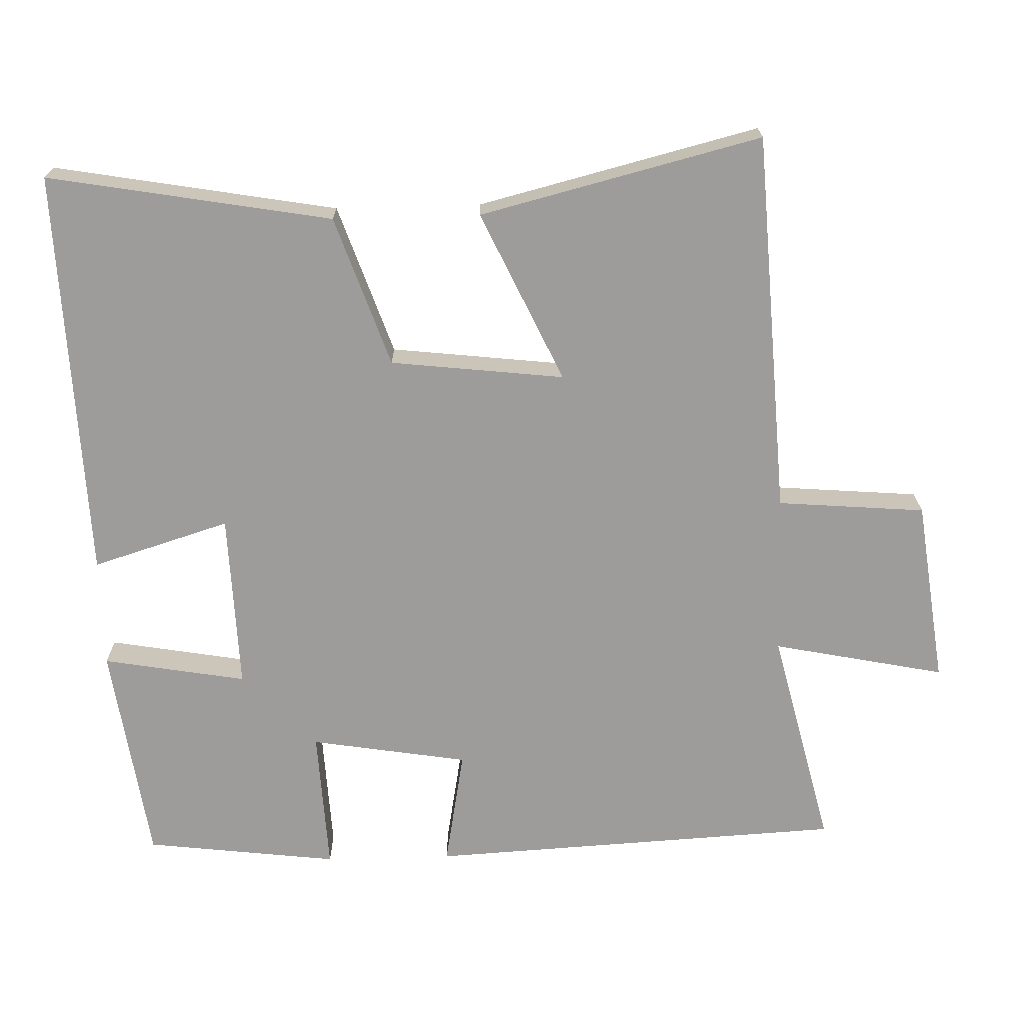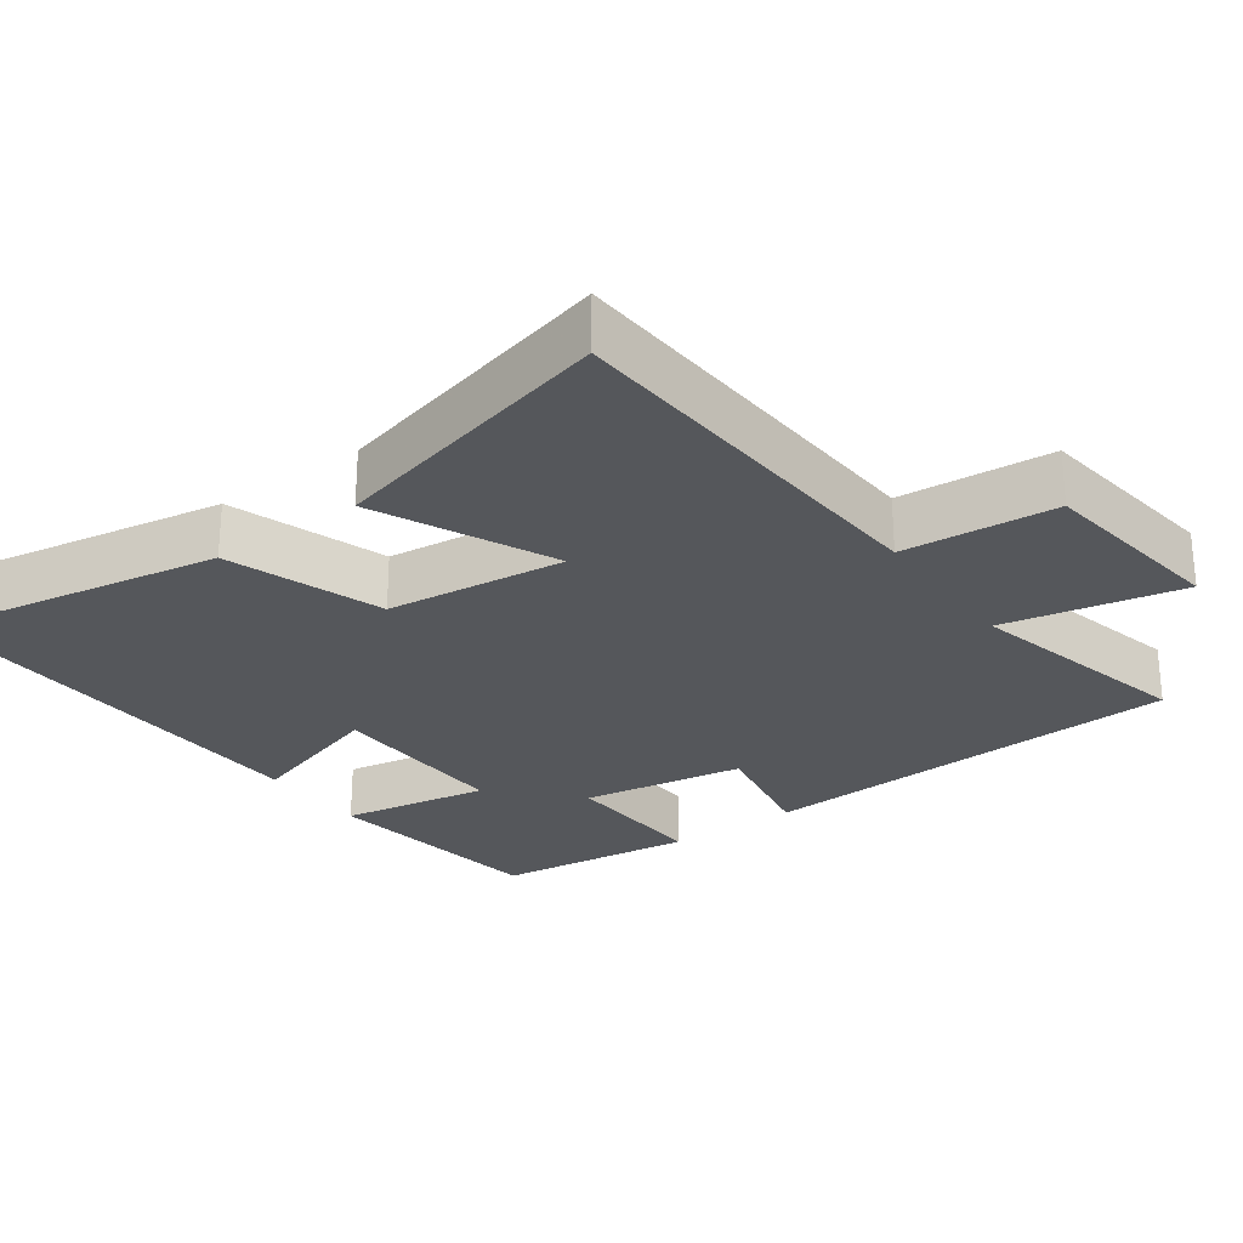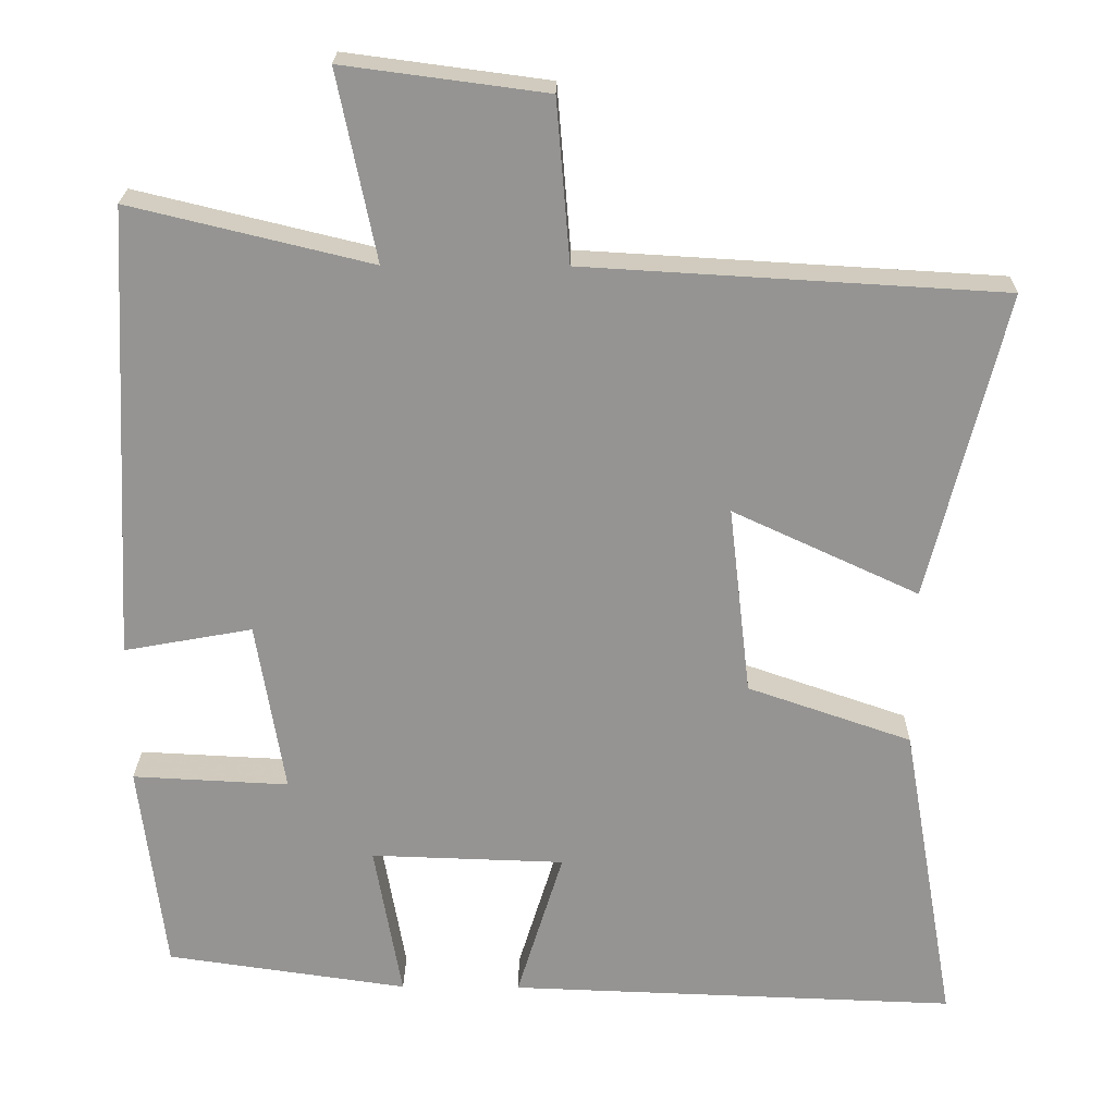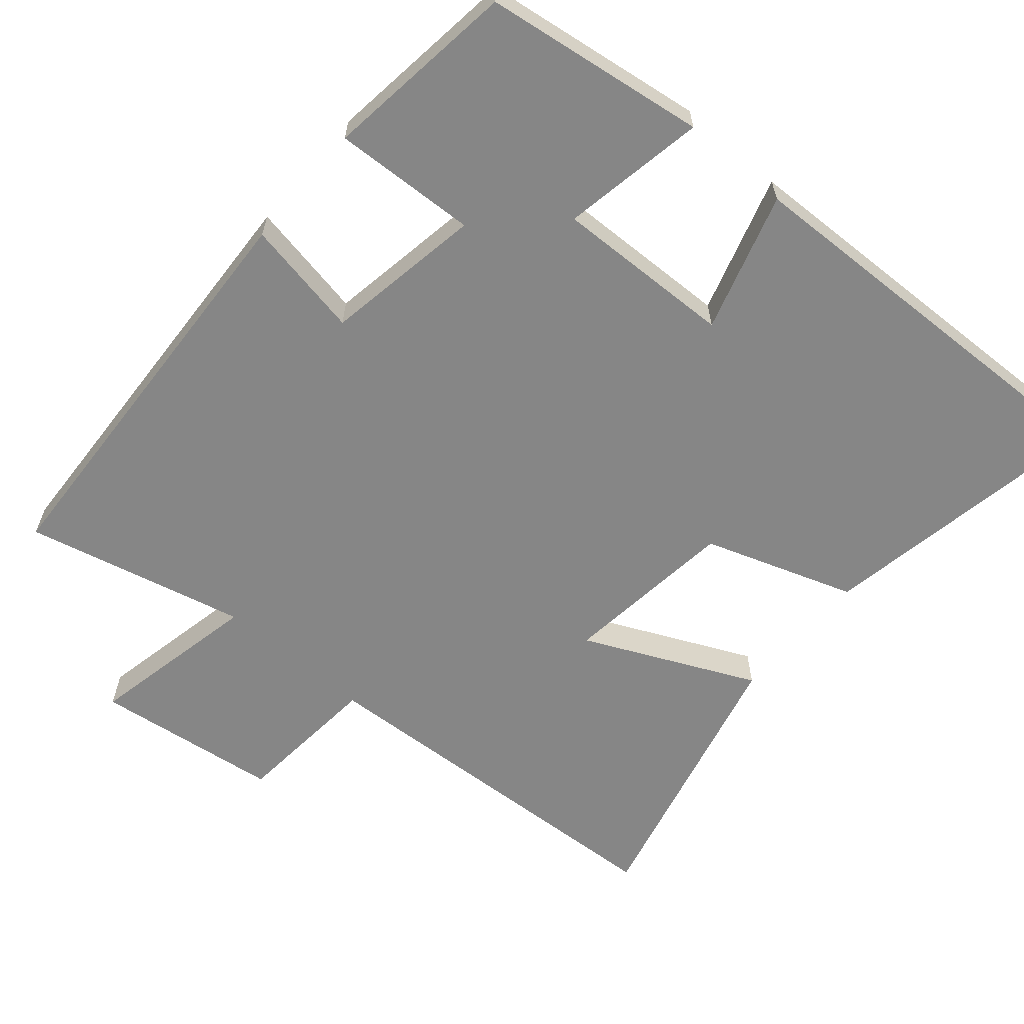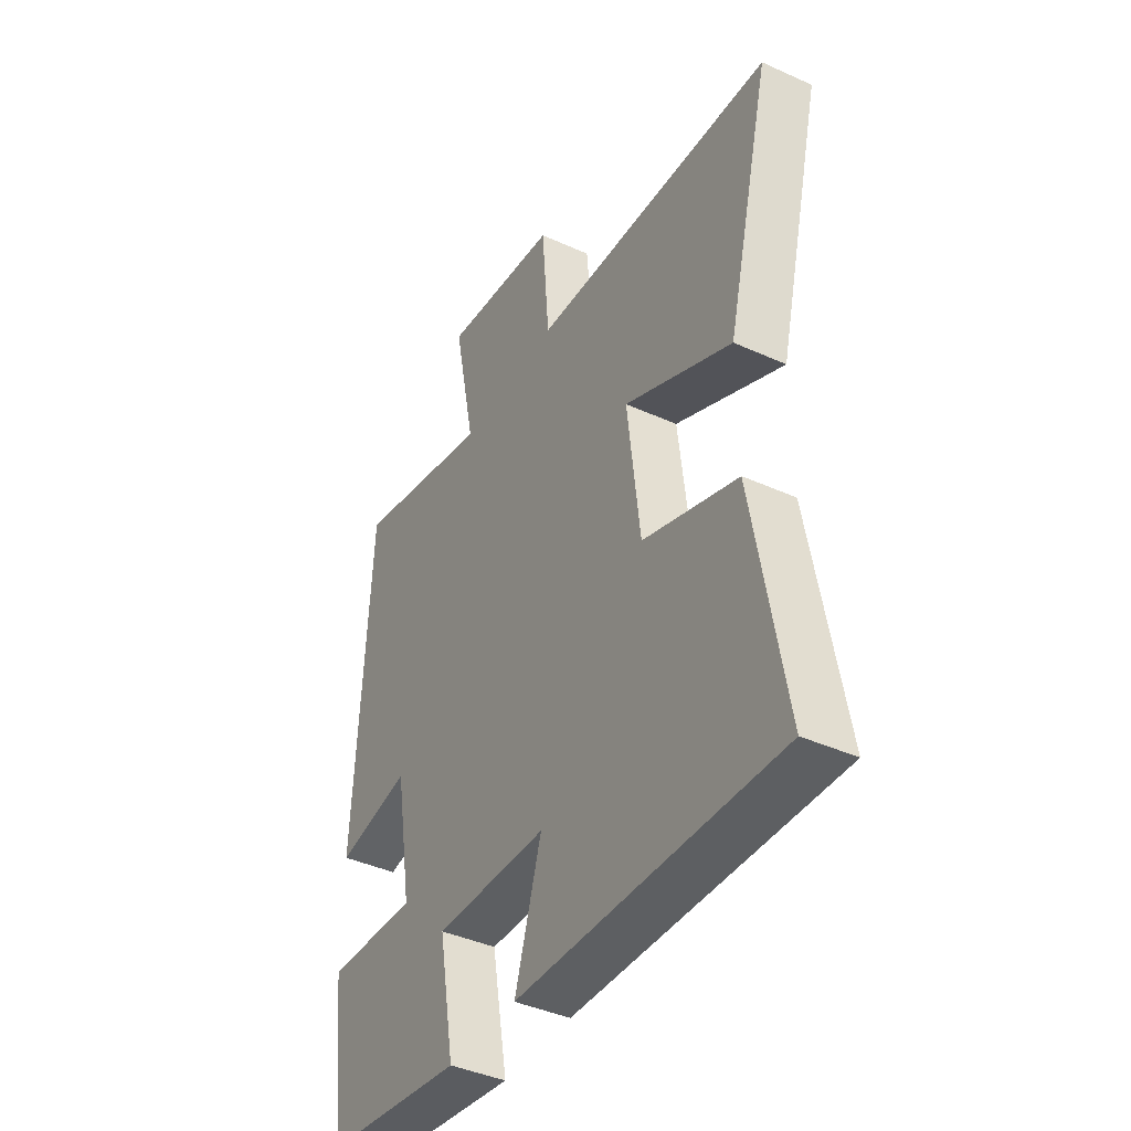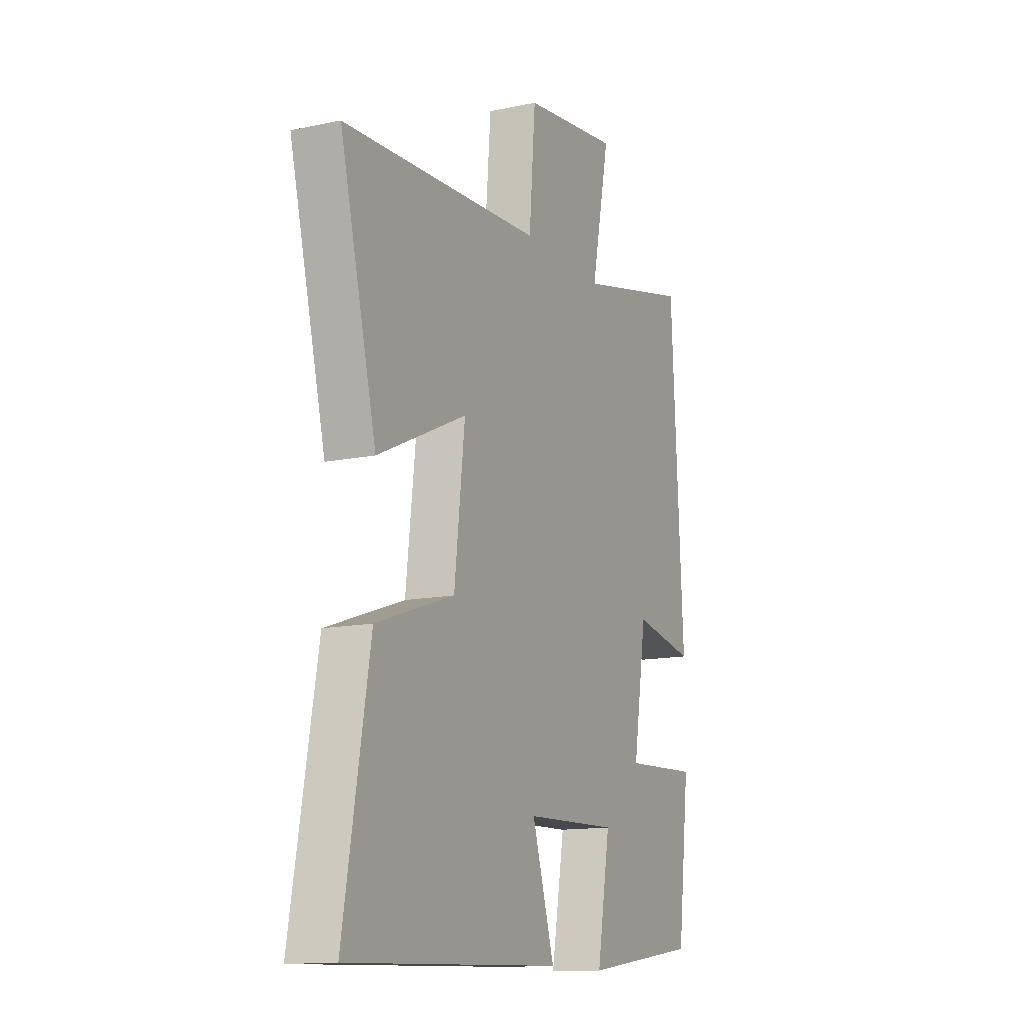
<metadata>
{"format":"obj","ext":"obj","renderer":"f3d","projection":"perspective","resolution":1024,"background":"white","views":[{"elev":-70.1,"azim":-88.4,"up":"+Y"},{"elev":-26.9,"azim":-54.2,"up":"+Y"},{"elev":22.8,"azim":-179.2,"up":"+Z"},{"elev":-62.1,"azim":139.3,"up":"+Y"},{"elev":-41.3,"azim":-118.8,"up":"+Z"},{"elev":-13.5,"azim":-64.5,"up":"+Z"}]}
</metadata>
<code>
v -0.597 0.07 0.469
v -0.064 0.07 0.5
v -0.047 0.07 0.706
v 0.211 0.07 0.74
v 0.162 0.07 0.5
v 0.469 0.07 0.574
v 0.5 0.07 -0.006
v 0.336 0.07 0.024
v 0.3 0.07 -0.196
v 0.5 0.07 -0.186
v 0.467 0.07 -0.456
v 0.158 0.07 -0.5
v 0.193 0.07 -0.3
v -0.055 0.07 -0.308
v 0.004 0.07 -0.5
v -0.569 0.07 -0.52
v -0.5 0.07 -0.126
v -0.291 0.07 -0.054
v -0.263 0.07 0.188
v -0.5 0.07 0.078
v -0.597 0 0.469
v -0.064 0 0.5
v -0.047 0 0.706
v 0.211 0 0.74
v 0.162 0 0.5
v 0.469 0 0.574
v 0.5 0 -0.006
v 0.336 0 0.024
v 0.3 0 -0.196
v 0.5 0 -0.186
v 0.467 0 -0.456
v 0.158 0 -0.5
v 0.193 0 -0.3
v -0.055 0 -0.308
v 0.004 0 -0.5
v -0.569 0 -0.52
v -0.5 0 -0.126
v -0.291 0 -0.054
v -0.263 0 0.188
v -0.5 0 0.078
f 19 20 1 2
f 18 19 2
f 15 16 17 18
f 14 15 18
f 13 14 18 2
f 10 11 12 13
f 9 10 13
f 8 9 13 2
f 5 6 7 8
f 5 8 2 3
f 3 4 5
f 22 21 40 39
f 22 39 38
f 38 37 36 35
f 38 35 34
f 22 38 34 33
f 33 32 31 30
f 33 30 29
f 22 33 29 28
f 28 27 26 25
f 23 22 28 25
f 25 24 23
f 1 21 22 2
f 2 22 23 3
f 3 23 24 4
f 4 24 25 5
f 5 25 26 6
f 6 26 27 7
f 7 27 28 8
f 8 28 29 9
f 9 29 30 10
f 10 30 31 11
f 11 31 32 12
f 12 32 33 13
f 13 33 34 14
f 14 34 35 15
f 15 35 36 16
f 16 36 37 17
f 17 37 38 18
f 18 38 39 19
f 19 39 40 20
f 20 40 21 1

</code>
